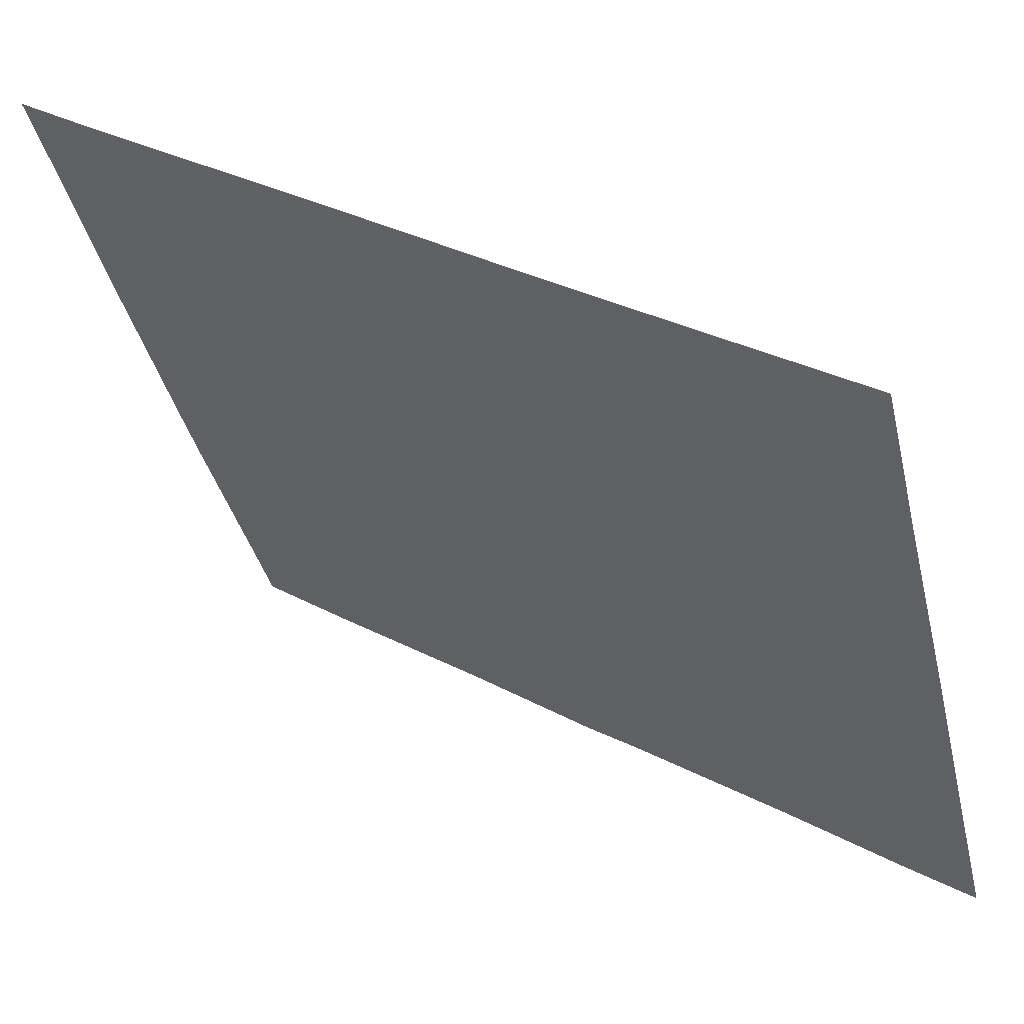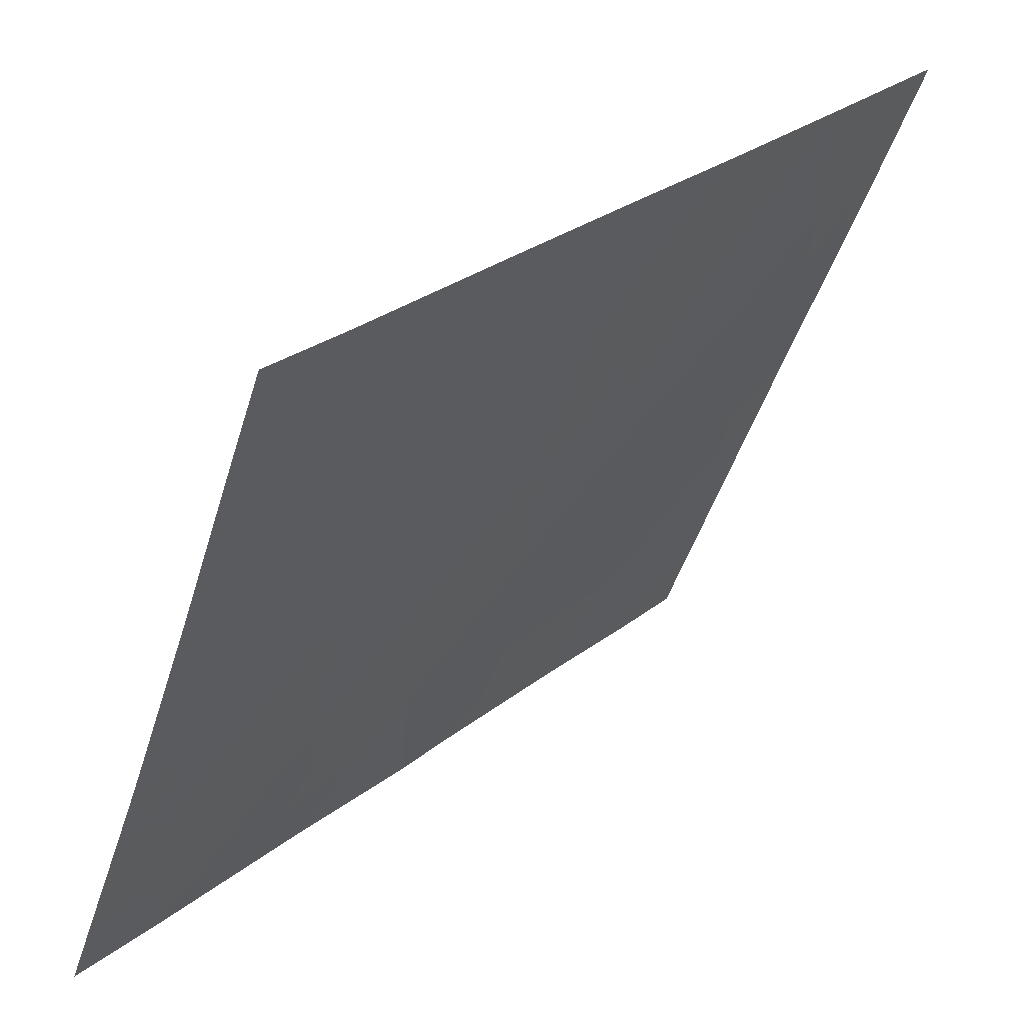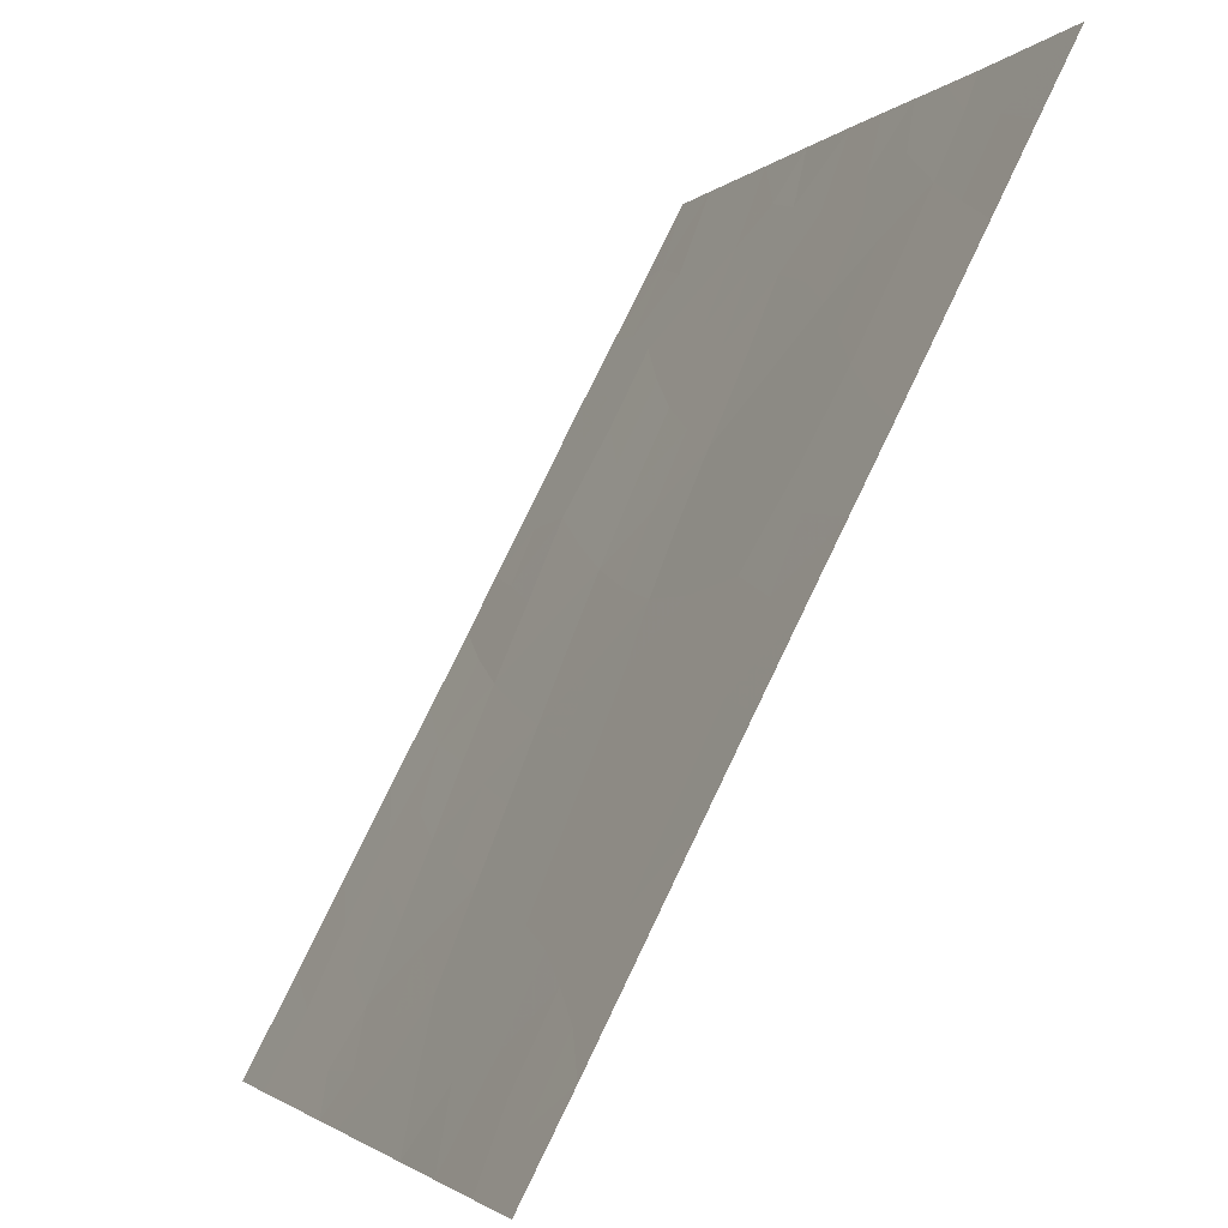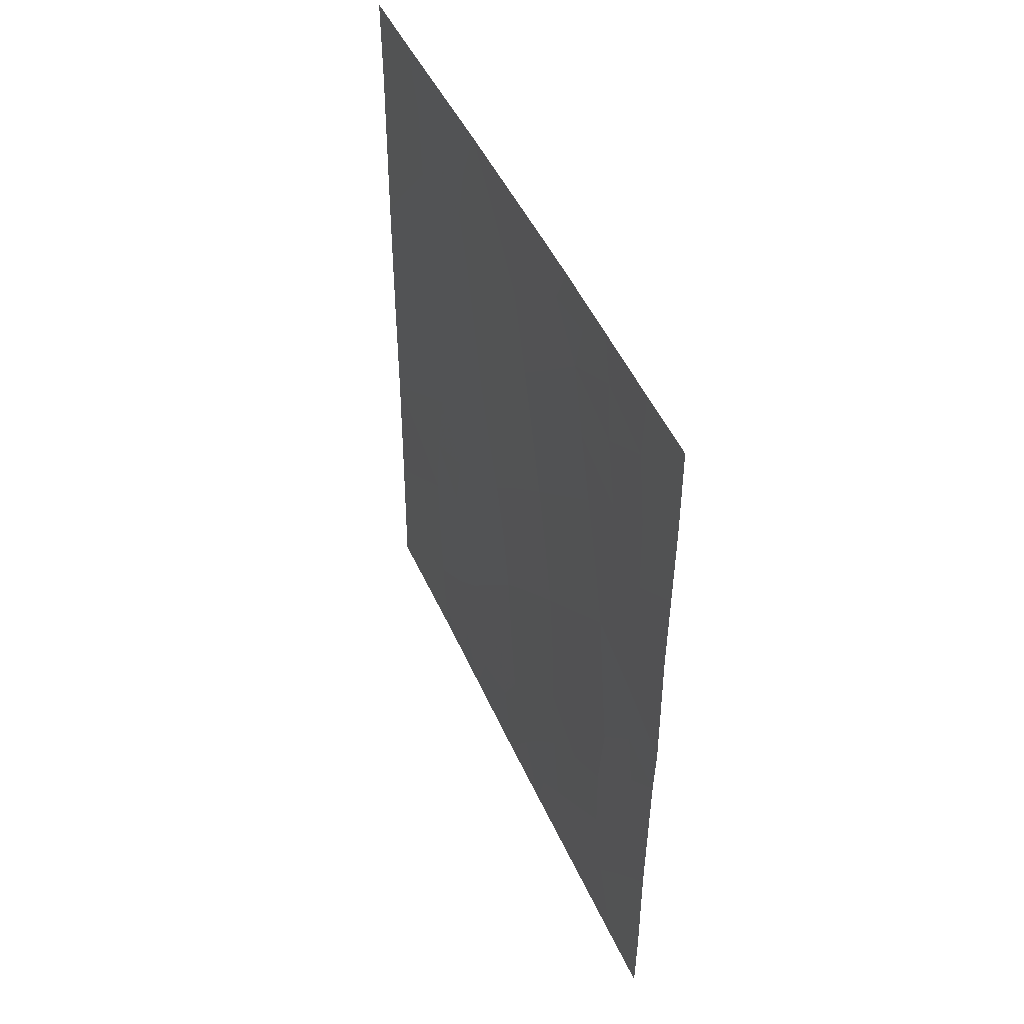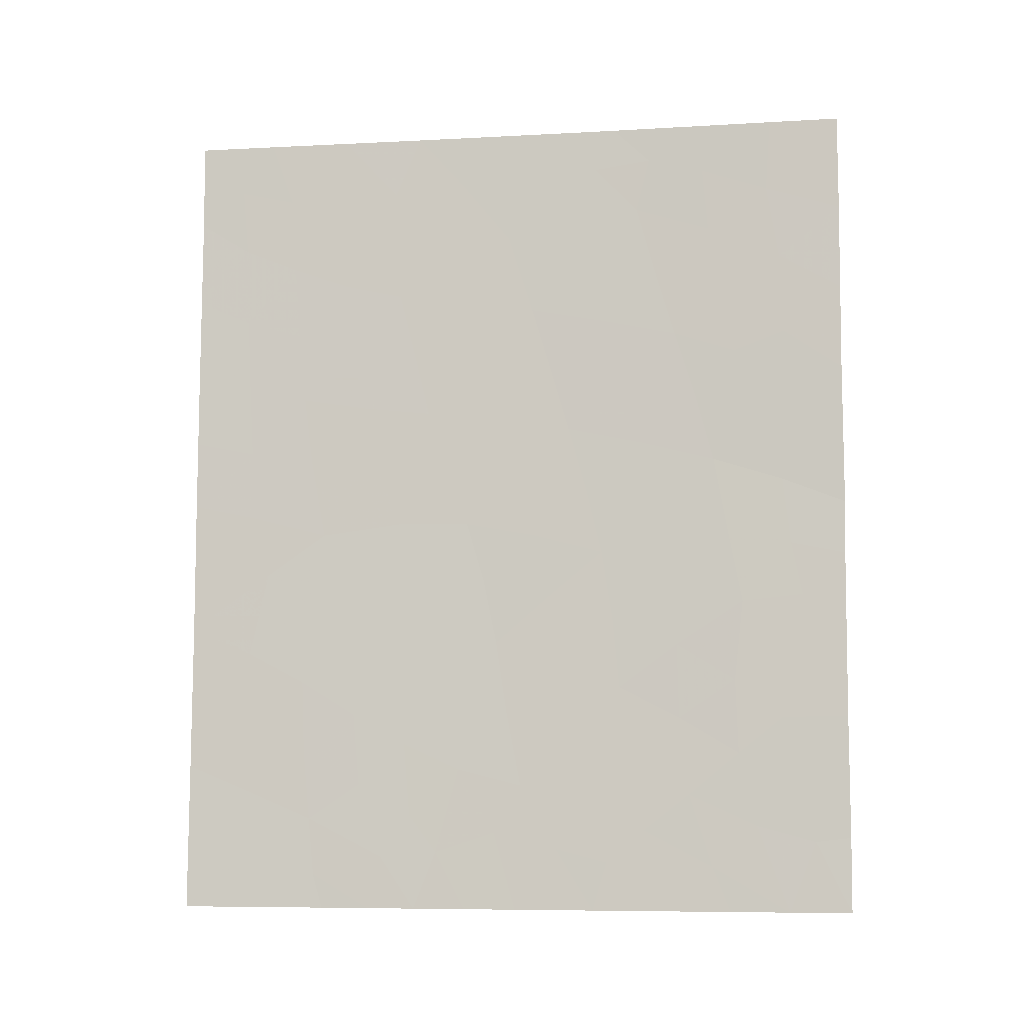
<metadata>
{"format":"obj","ext":"obj","renderer":"f3d","projection":"perspective","resolution":1024,"background":"white","views":[{"elev":32.9,"azim":-53.5,"up":"+Z"},{"elev":28.0,"azim":-139.6,"up":"+Z"},{"elev":77.6,"azim":-154.2,"up":"+Z"},{"elev":47.2,"azim":134.3,"up":"+Y"},{"elev":-7.6,"azim":76.4,"up":"+Y"}]}
</metadata>
<code>
v 101.8 40.13 84.56
v 102.5 41.41 82.93
v 105.7 44.06 75.24
v 105.7 46.11 75.25
v 104.9 44.76 77.04
v 105.7 40.86 75.27
v 103.8 47.17 79.59
v 105.3 50 76.18
v 105.7 48.61 75.23
v 103.2 38 81.3
v 102.6 39.34 82.81
v 102.7 38 82.61
v 101.8 44.18 84.55
v 101.9 38 84.58
v 103.2 50 81.25
v 101.8 46.18 84.54
v 105.7 50 75.23
v 104.3 50 78.4
v 105.2 39.25 76.53
v 105.7 39.08 75.27
v 102.4 47.96 83.11
v 102.3 50 83.48
v 105.7 38 75.28
v 105.4 38 76.11
v 104.7 38 77.71
v 101.8 42.24 84.55
v 105.7 43.29 75.26
v 105.1 42.59 76.67
v 104.1 50 79.04
v 103.2 45.58 81.1
v 101.8 50 84.54
v 101.8 48.74 84.53
v 103.8 38 79.88
v 103.6 42 80.12
v 104.1 45.28 79.07
v 104.5 48.71 78.08
v 102.6 43.69 82.63
v 104.7 46.72 77.56
v 103.8 39.84 79.79
v 104.4 41.3 78.39
v 104.3 43.37 78.62
v 103 47.46 81.53
v 103.5 43.83 80.54
v 102.5 45.85 82.94
v 103.1 40.46 81.44
v 101.8 41.19 84.56
v 102.2 41.86 83.71
v 102.2 40.79 83.73
v 105.7 45.09 75.24
v 105.3 44.43 76.09
v 105.3 45.56 76.21
v 105.4 40.85 76.16
v 105.1 41.41 76.8
v 105.4 41.75 76
v 105.5 49.37 75.64
v 105.3 48.95 76.24
v 103 38.77 81.78
v 102.9 38 81.96
v 102.6 38.5 82.74
v 102.3 38 83.6
v 102.2 38.77 83.66
v 105.3 47.88 76.08
v 105.7 47.36 75.24
v 105.7 49.3 75.23
v 104.9 48.36 77.07
v 104.9 49.28 77.14
v 105.5 39.02 75.74
v 105.4 40.02 75.95
v 105.7 39.97 75.27
v 101.8 47.46 84.54
v 102.1 48.28 83.85
v 102.1 47.12 83.81
v 103 49.12 81.61
v 103.4 49.24 80.62
v 104.8 39.71 77.45
v 105.1 40.32 76.76
v 105.1 38 76.91
v 105 38.65 77.14
v 105.5 42.67 75.85
v 105.4 43.45 75.99
v 104.2 49.38 78.67
v 104.4 46.01 78.3
v 104 46.21 79.33
v 104.3 46.96 78.56
v 101.8 43.21 84.55
v 102.2 43.98 83.65
v 102.3 43.08 83.45
v 101.9 39.07 84.57
v 102.2 39.74 83.69
v 102.1 49.25 83.92
v 102.4 49.07 83.18
v 103.7 40.94 79.98
v 104 41.68 79.24
v 104.1 40.62 79.12
v 103.6 45.46 80.1
v 103.5 46.38 80.34
v 103.3 44.68 80.84
v 103.7 44.56 79.83
v 105.7 42.07 75.27
v 102.9 44.71 81.86
v 102.5 44.81 82.82
v 102.8 45.69 82.05
v 103.6 42.96 80.3
v 103.9 43.64 79.58
v 103.9 42.69 79.38
v 103.6 50 80.15
v 103.8 49.32 79.6
v 104.3 38 78.79
v 104.1 38.9 79.3
v 103.1 43.85 81.52
v 103.4 40.08 80.67
v 103.4 41.22 80.8
v 105 47.35 76.86
v 104.6 47.7 77.82
v 104.2 47.92 78.84
v 102.5 42.5 82.84
v 104.3 42.35 78.48
v 104.8 40.85 77.57
v 104.7 41.94 77.59
v 104.8 45.76 77.28
v 104.5 45.04 78.05
v 103.7 39.13 80.17
v 104.2 39.57 78.83
v 104.5 40.25 78.28
v 104.6 44.05 77.83
v 104.2 44.34 78.83
v 105 43.71 76.87
v 104.7 43.01 77.66
v 102.8 40.91 82.18
v 102.8 41.94 82.13
v 103.1 41.39 81.53
v 102.5 40.35 82.9
v 102.4 46.88 83.04
v 102.2 46.03 83.77
v 102.8 46.67 82.21
v 103.1 46.52 81.31
v 102.7 47.66 82.35
v 103.4 47.35 80.6
v 103.7 48.33 79.93
v 103.3 48.33 80.98
v 102.2 45 83.72
v 101.8 45.18 84.55
v 103.2 42.27 81.14
v 103.2 43.18 81.1
v 102.9 42.94 81.94
v 103.5 38 80.59
v 104.8 50 77.29
v 102.9 39.86 82.09
v 104.1 48.73 79.08
v 102.7 50 82.37
v 102.9 48.26 81.78
v 103.2 39.39 81.36
v 102.7 48.71 82.42
v 104.6 49.49 77.9
v 105.1 46.43 76.72
v 105.4 46.7 76.03
v 104.6 39.18 78.08
v 104.3 38.7 78.6
v 103.3 38.84 80.99
f 46 47 48
f 49 50 51
f 52 53 54
f 55 9 56
f 57 58 59
f 59 60 61
f 64 9 55
f 56 65 66
f 67 68 69
f 70 71 72
f 140 73 74
f 20 23 67
f 25 78 77
f 79 28 80
f 29 18 81
f 82 83 84
f 85 86 87
f 61 88 89
f 32 31 90
f 91 71 90
f 92 93 94
f 68 76 52
f 95 96 83
f 97 95 98
f 99 54 79
f 100 101 102
f 103 104 105
f 106 107 74
f 78 157 75
f 110 100 97
f 92 111 112
f 113 114 65
f 115 114 84
f 47 87 116
f 105 117 93
f 118 119 53
f 120 155 51
f 120 121 82
f 124 123 94
f 125 126 121
f 125 127 128
f 129 130 131
f 48 132 89
f 72 133 134
f 135 136 102
f 135 133 137
f 136 138 96
f 139 138 140
f 98 126 104
f 141 101 86
f 141 142 134
f 112 131 143
f 128 119 117
f 143 144 103
f 130 116 145
f 144 145 110
f 146 159 122
f 118 75 124
f 8 66 147
f 127 50 80
f 129 148 132
f 81 149 107
f 151 137 153
f 149 115 139
f 148 152 57
f 111 159 152
f 1 46 48
f 46 26 47
f 48 47 2
f 4 49 51
f 49 3 50
f 51 50 5
f 6 52 54
f 52 76 53
f 54 53 28
f 8 55 56
f 56 9 62
f 11 57 59
f 57 10 58
f 59 58 12
f 11 59 61
f 59 12 60
f 61 60 14
f 4 156 63
f 17 55 8
f 55 17 64
f 8 56 66
f 56 62 65
f 66 65 36
f 20 67 69
f 67 19 68
f 69 68 6
f 16 70 72
f 70 32 71
f 72 71 21
f 139 140 74
f 74 73 15
f 19 67 24
f 67 23 24
f 75 76 19
f 19 24 78
f 77 78 24
f 27 80 3
f 80 27 79
f 38 82 84
f 82 35 83
f 84 83 7
f 26 85 87
f 85 13 86
f 11 61 89
f 61 14 88
f 89 88 1
f 90 31 22
f 22 91 90
f 91 21 71
f 90 71 32
f 39 92 94
f 92 34 93
f 94 93 40
f 6 68 52
f 68 19 76
f 35 95 83
f 95 30 96
f 83 96 7
f 43 97 98
f 97 30 95
f 98 95 35
f 27 99 79
f 99 6 54
f 79 54 28
f 30 100 102
f 100 37 101
f 102 101 44
f 34 103 105
f 103 43 104
f 105 104 41
f 15 106 74
f 106 29 107
f 74 107 139
f 19 78 75
f 78 25 157
f 25 108 158
f 108 33 109
f 43 110 97
f 110 37 100
f 97 100 30
f 34 92 112
f 92 39 111
f 112 111 45
f 113 62 156
f 62 113 65
f 113 38 114
f 65 114 36
f 7 115 84
f 115 36 114
f 84 114 38
f 2 47 116
f 47 26 87
f 34 105 93
f 105 41 117
f 93 117 40
f 76 118 53
f 118 40 119
f 53 119 28
f 5 120 51
f 51 155 156
f 38 120 82
f 120 5 121
f 82 121 35
f 33 122 109
f 122 39 109
f 40 124 94
f 94 123 39
f 5 125 121
f 125 41 126
f 121 126 35
f 41 125 128
f 125 5 127
f 128 127 28
f 45 129 131
f 129 2 130
f 131 130 143
f 1 48 89
f 48 2 132
f 89 132 11
f 16 72 134
f 72 21 133
f 134 133 44
f 44 135 102
f 135 42 136
f 102 136 30
f 42 135 137
f 135 44 133
f 137 133 21
f 30 136 96
f 136 42 138
f 96 138 7
f 139 7 138
f 140 138 42
f 43 98 104
f 98 35 126
f 104 126 41
f 13 141 86
f 141 44 101
f 86 101 37
f 44 141 134
f 141 13 142
f 134 142 16
f 34 112 143
f 112 45 131
f 41 128 117
f 128 28 119
f 117 119 40
f 91 150 153
f 91 153 21
f 34 143 103
f 103 144 43
f 143 130 145
f 130 2 116
f 145 116 37
f 43 144 110
f 144 143 145
f 110 145 37
f 33 146 122
f 146 10 159
f 40 118 124
f 118 76 75
f 66 154 147
f 81 154 36
f 28 127 80
f 127 5 50
f 80 50 3
f 2 129 132
f 129 45 148
f 132 148 11
f 29 81 107
f 81 36 149
f 107 149 139
f 91 22 150
f 73 150 15
f 42 151 140
f 151 73 140
f 73 151 153
f 151 42 137
f 153 137 21
f 149 36 115
f 139 115 7
f 11 148 57
f 148 45 152
f 45 111 152
f 111 39 122
f 153 150 73
f 63 62 9
f 81 18 154
f 154 18 147
f 154 66 36
f 156 62 63
f 113 155 38
f 155 120 38
f 113 156 155
f 123 124 157
f 51 156 4
f 109 39 123
f 123 158 109
f 157 124 75
f 25 158 157
f 57 152 159
f 123 157 158
f 158 108 109
f 87 86 37
f 116 87 37
f 122 159 111
f 57 159 10

</code>
